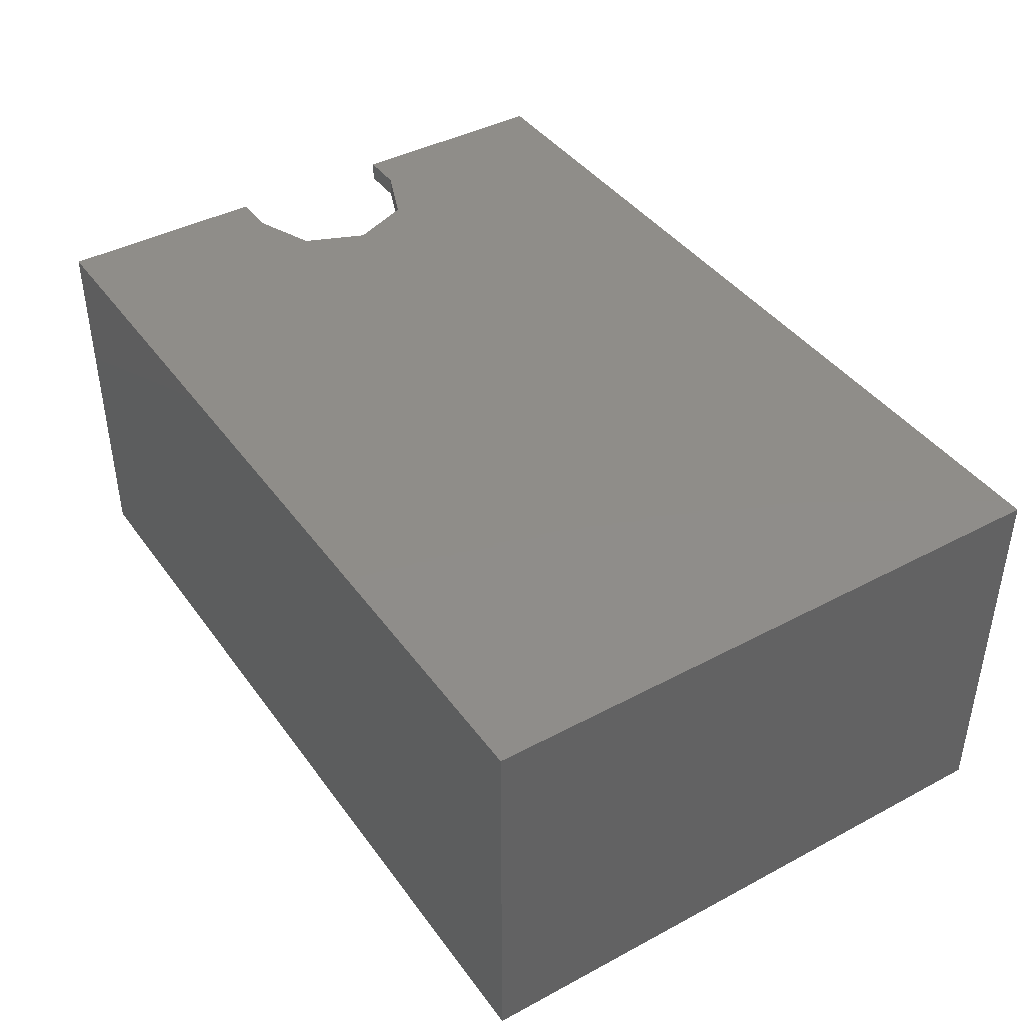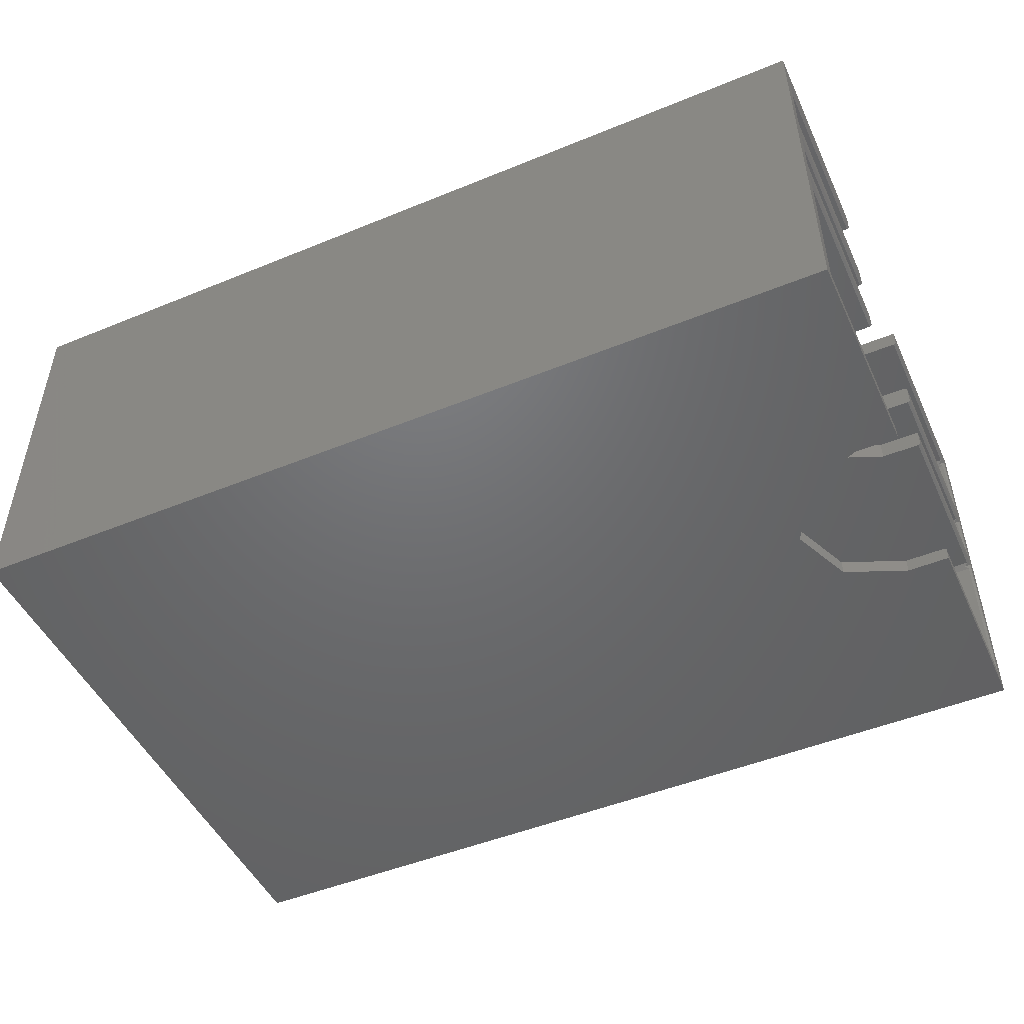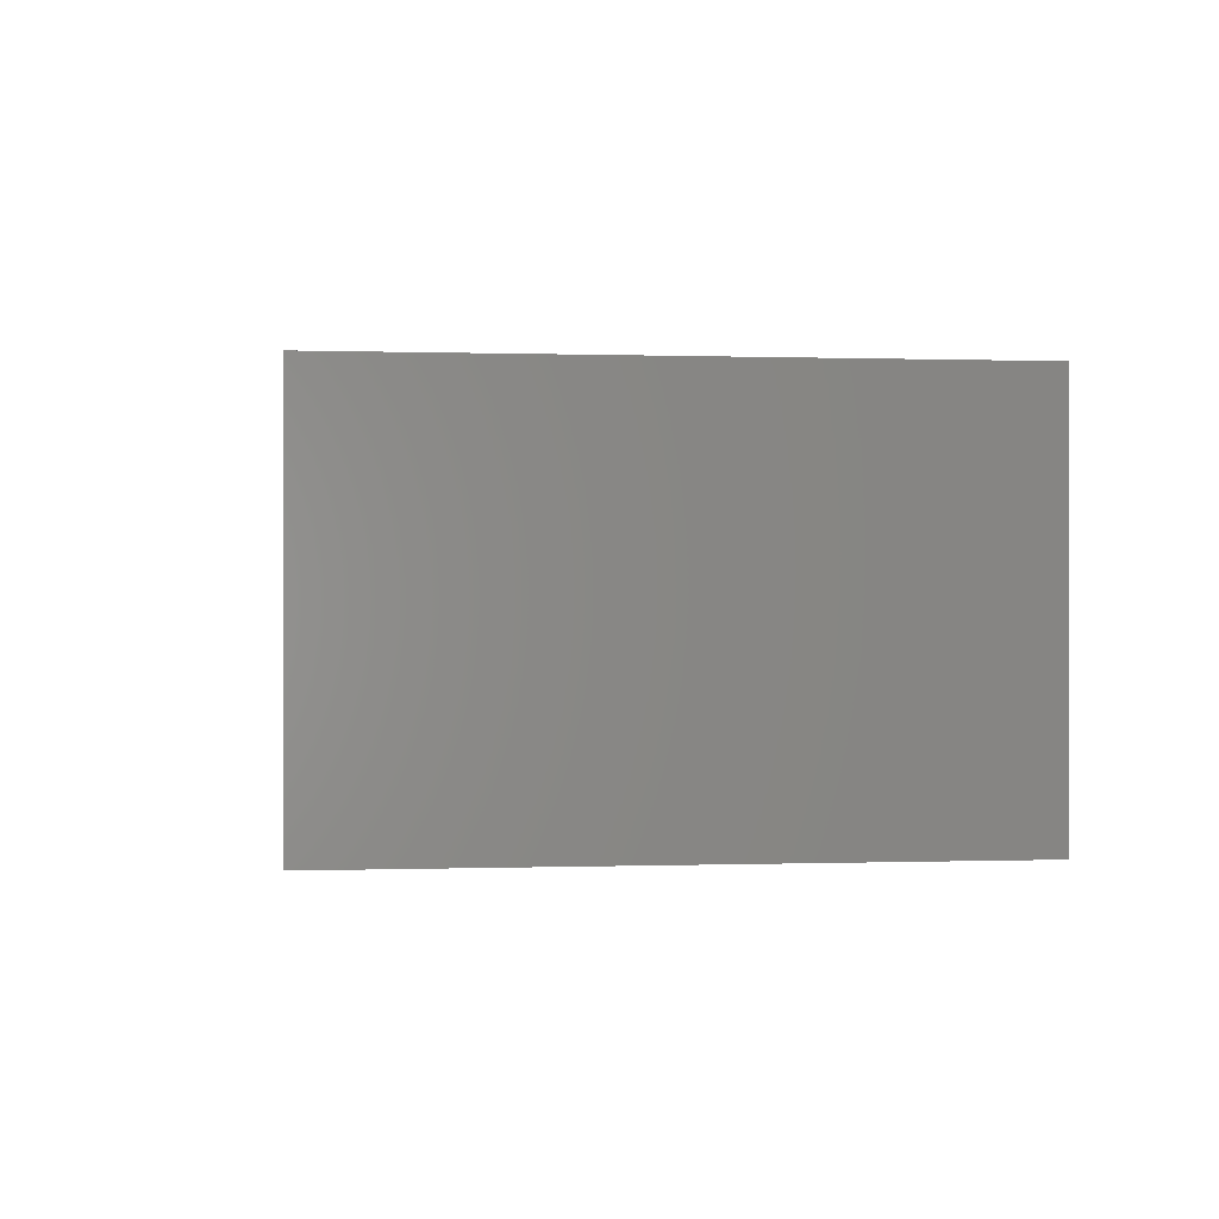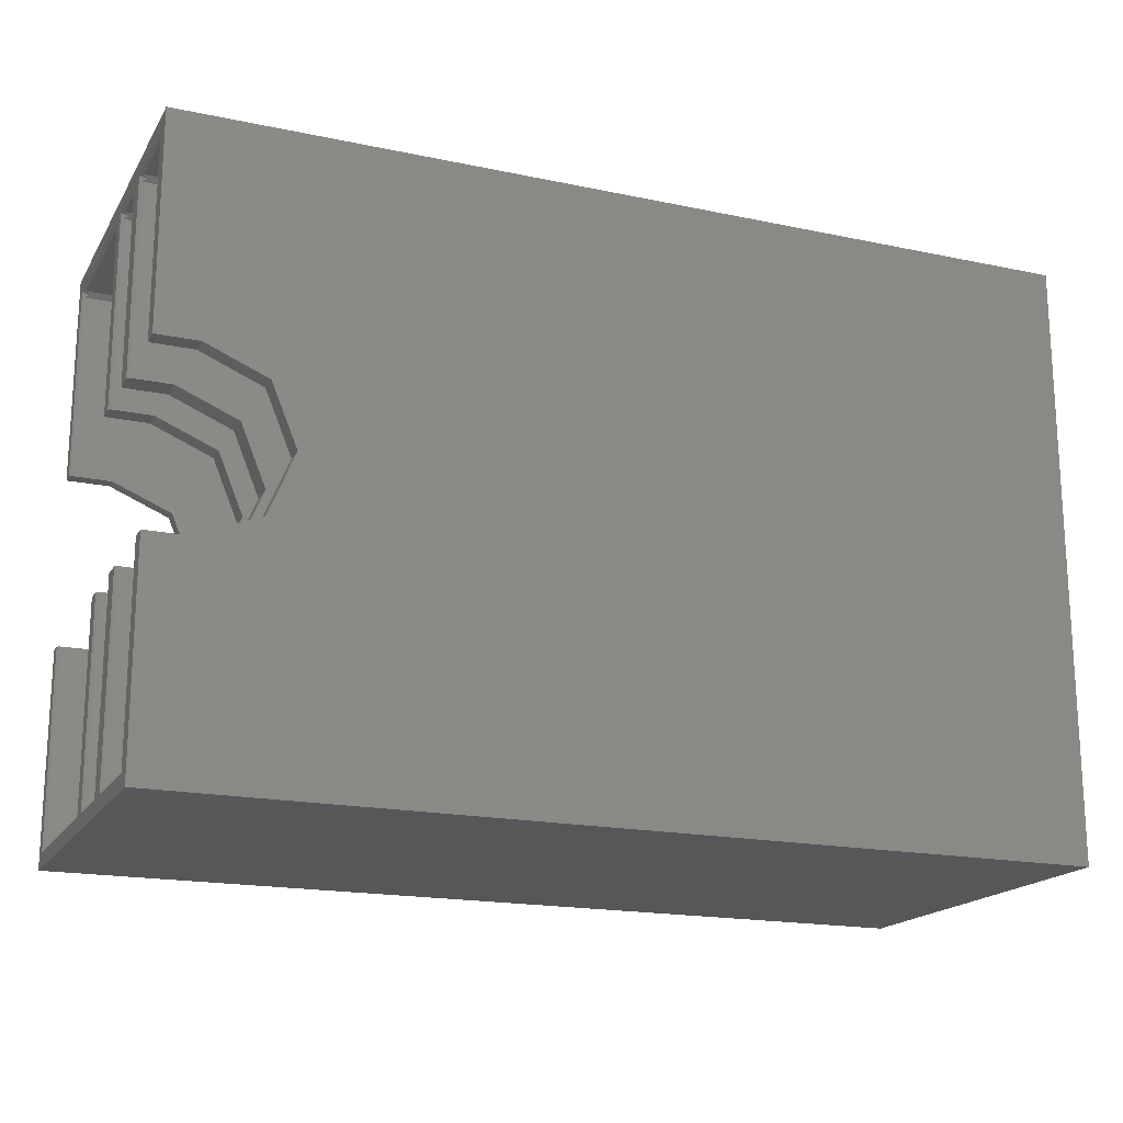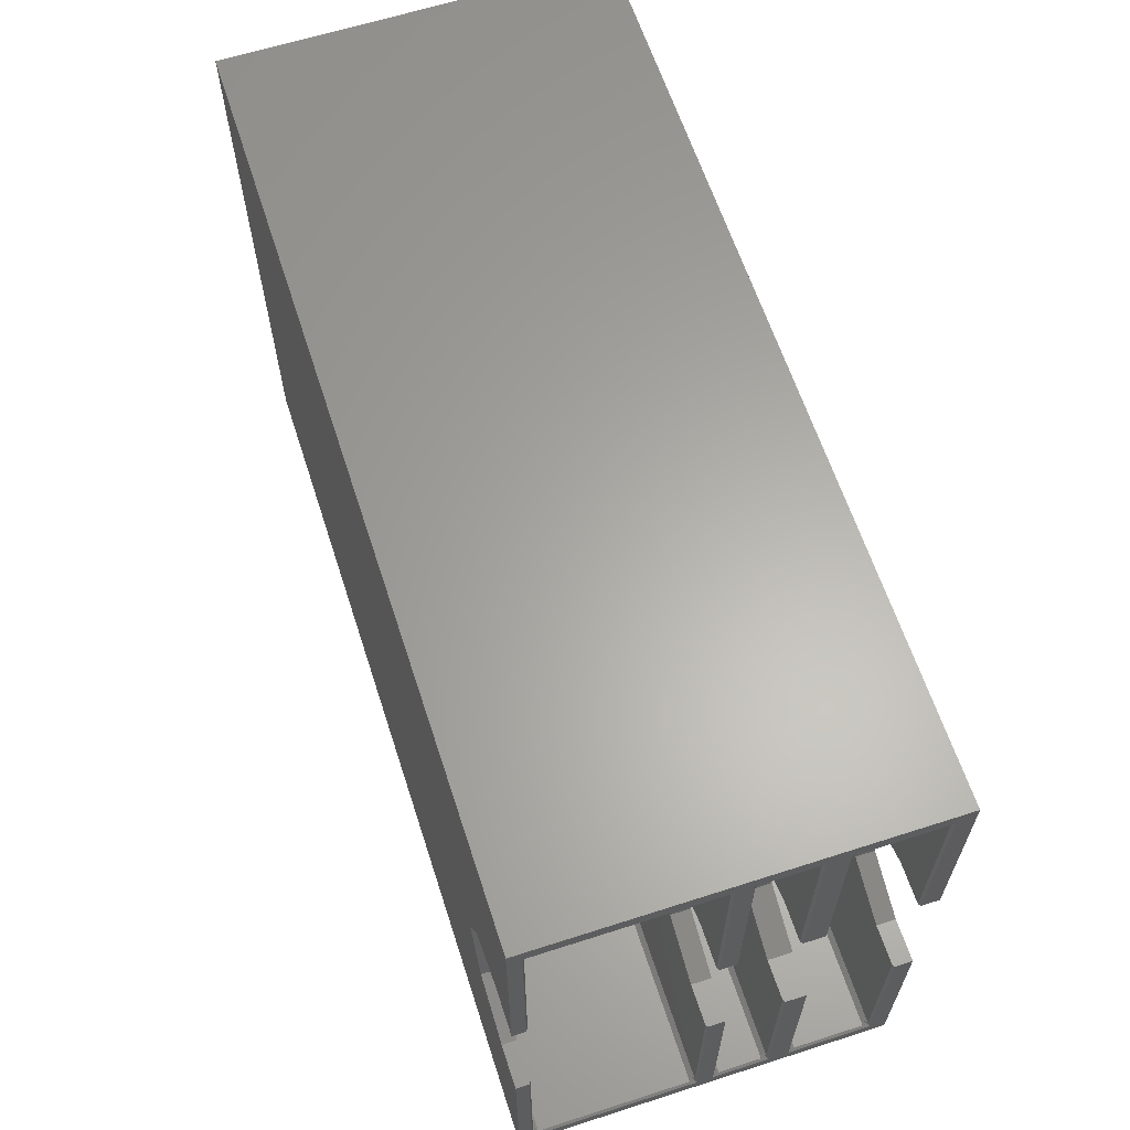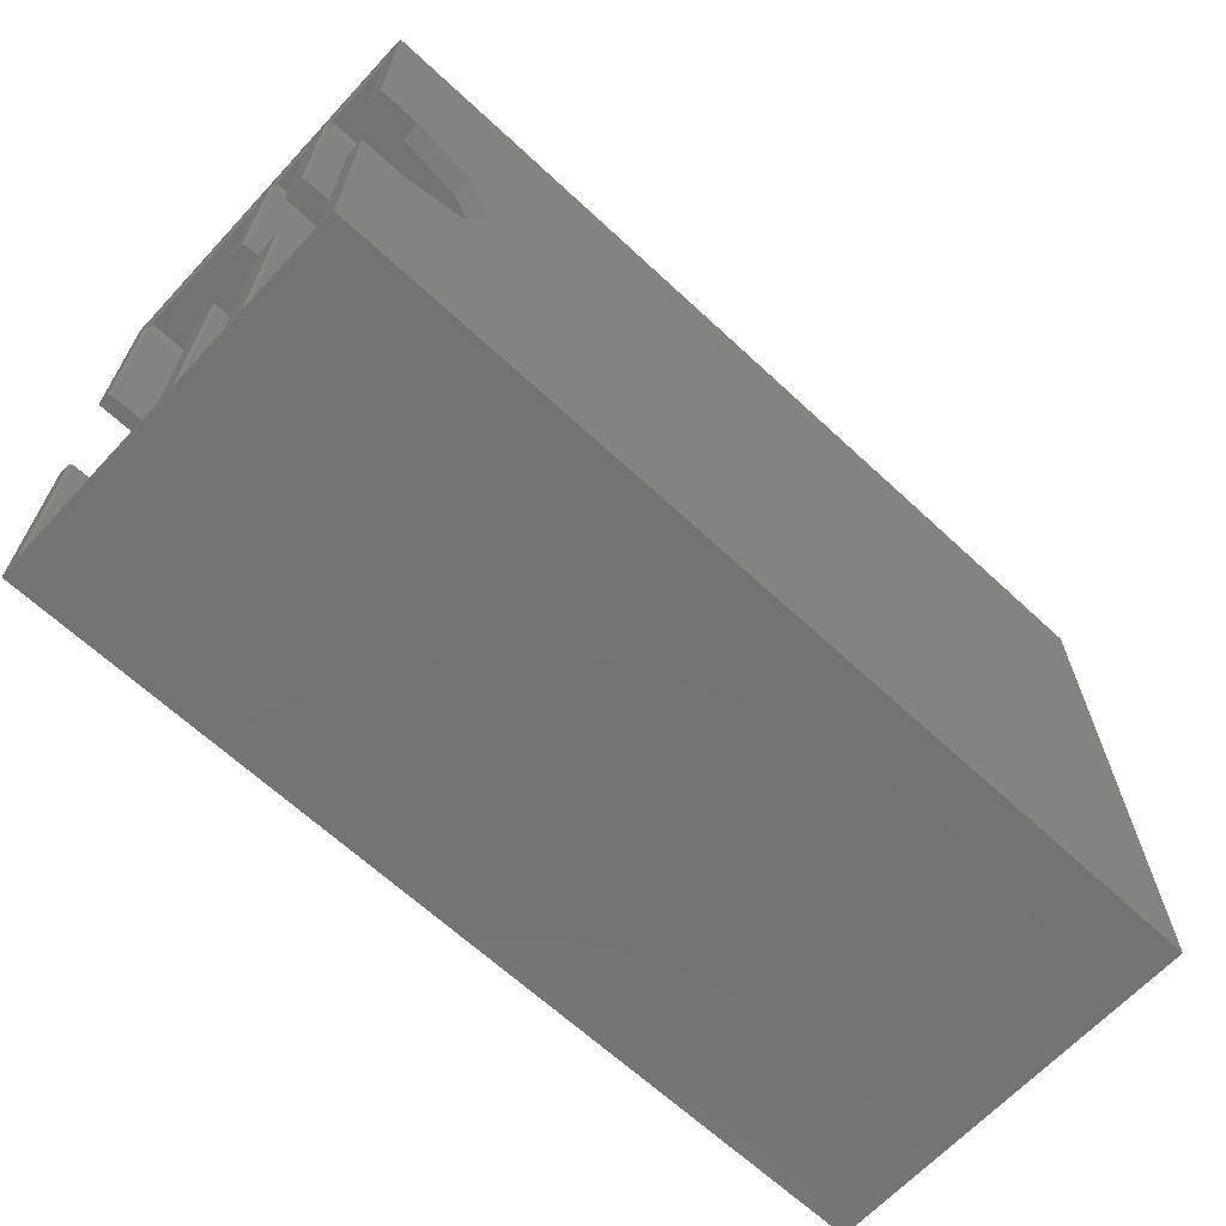
<metadata>
{"format":"stl","ext":"stl","renderer":"f3d","projection":"perspective","resolution":1024,"background":"white","views":[{"elev":41.5,"azim":57.2,"up":"+Z"},{"elev":-48.7,"azim":-155.5,"up":"+Z"},{"elev":0.1,"azim":82.7,"up":"+Z"},{"elev":-18.2,"azim":-22.2,"up":"+Y"},{"elev":62.9,"azim":-108.0,"up":"+Y"},{"elev":-65.7,"azim":-43.0,"up":"+Y"}]}
</metadata>
<code>
# stl→obj: 196 verts, 388 faces
v 126.2 -54.6 -5.883
v 125.5 -54.87 -6.424
v 125.8 -54.98 -6.424
v 125.5 -54.33 10.88
v 126.2 -54.6 10.88
v 125.5 -54.87 11.42
v 126.2 -114.4 -5.883
v 125.5 -114.7 10.88
v 126.2 -114.4 10.88
v 125.5 -114.7 -5.883
v 125.9 -55.25 -6.424
v 32.13 -54.6 11.15
v 31.77 -54.87 11.42
v 31.77 -54.33 10.88
v 32.13 -54.6 -6.153
v 125.5 -54.33 -5.883
v 31.77 -54.33 -5.883
v 31.77 -54.87 -6.424
v 125.9 -113.8 -6.424
v 125.5 -114.1 -6.424
v 125.8 -114 -6.424
v 45.24 -84.5 -6.424
v 42.53 -77.97 -6.424
v 36 -75.26 -6.424
v 31.77 -75.26 -6.424
v 42.53 -91.03 -6.424
v 31.77 -114.1 -6.424
v 36 -93.74 -6.424
v 31.77 -93.74 -6.424
v 32.13 -114.4 -6.153
v 31.77 -114.7 -5.883
v 126.4 -113.8 -5.883
v 126.4 -55.25 -5.883
v 126.4 -55.25 10.88
v 126.4 -113.8 10.88
v 125.9 -55.25 11.42
v 125.8 -54.98 11.42
v 125.9 -113.8 11.42
v 125.5 -114.1 11.42
v 125.8 -114 11.42
v 32.13 -114.4 11.15
v 31.77 -114.7 10.88
v 31.77 -114.1 11.42
v 45.24 -84.5 11.42
v 42.53 -91.03 11.42
v 36 -93.74 11.42
v 31.77 -93.74 11.42
v 42.53 -77.97 11.42
v 36 -75.26 11.42
v 31.77 -75.26 11.42
v 31.5 -114.9 11.62
v 31.5 -114.9 -6.625
v 31.5 -93.74 11.62
v 31.5 -75.26 11.62
v 31.5 -54.12 11.62
v 31.5 -54.12 -6.625
v 31.5 -93.74 -6.625
v 31.5 -75.26 -6.625
v 36 -93.74 -8
v 31.5 -93.74 -8
v 31.77 -93.74 13.58
v 36 -93.74 13.58
v 31.5 -93.74 13.38
v 45.24 -84.5 -8
v 42.53 -77.97 -8
v 42.53 -77.97 13.58
v 45.24 -84.5 13.58
v 36 -75.26 -8
v 36 -75.26 13.58
v 31.5 -75.26 -8
v 31.77 -75.26 13.58
v 31.5 -75.26 13.38
v 42.53 -91.03 -8
v 42.53 -91.03 13.58
v 127 -52.5 -8
v 31.5 -52.5 33
v 127 -52.5 33
v 31.5 -52.5 -8
v 127 -116.5 -8
v 31.5 -116.5 -8
v 127 -116.5 33
v 31.5 -116.5 33
v 31.5 -114.9 13.38
v 31.5 -114.9 19.62
v 31.5 -114.9 21.88
v 31.5 -93.74 21.88
v 31.5 -93.74 19.62
v 31.5 -114.9 31.12
v 31.5 -93.74 33
v 31.5 -93.74 31.12
v 31.5 -75.26 19.62
v 31.5 -54.12 21.88
v 31.5 -54.12 19.62
v 31.5 -75.26 21.88
v 31.5 -54.12 13.38
v 31.5 -54.12 31.12
v 31.5 -75.26 33
v 31.5 -75.26 31.12
v 126.2 -54.6 14.12
v 125.5 -54.87 13.58
v 125.8 -54.98 13.58
v 125.5 -54.33 18.88
v 126.2 -54.6 18.88
v 125.5 -54.87 19.42
v 126.2 -114.4 14.12
v 125.5 -114.7 18.88
v 126.2 -114.4 18.88
v 125.5 -114.7 14.12
v 125.9 -55.25 13.58
v 32.13 -54.6 19.15
v 31.77 -54.87 19.42
v 31.77 -54.33 18.88
v 32.13 -54.6 13.85
v 125.5 -54.33 14.12
v 31.77 -54.33 14.12
v 31.77 -54.87 13.58
v 125.9 -113.8 13.58
v 125.5 -114.1 13.58
v 125.8 -114 13.58
v 31.77 -114.1 13.58
v 32.13 -114.4 13.85
v 31.77 -114.7 14.12
v 126.4 -113.8 14.12
v 126.4 -55.25 14.12
v 126.4 -55.25 18.88
v 126.4 -113.8 18.88
v 125.9 -55.25 19.42
v 125.8 -54.98 19.42
v 125.9 -113.8 19.42
v 125.5 -114.1 19.42
v 125.8 -114 19.42
v 45.24 -84.5 19.42
v 42.53 -91.03 19.42
v 31.77 -114.1 19.42
v 36 -93.74 19.42
v 31.77 -93.74 19.42
v 42.53 -77.97 19.42
v 36 -75.26 19.42
v 31.77 -75.26 19.42
v 32.13 -114.4 19.15
v 31.77 -114.7 18.88
v 36 -93.74 22.08
v 42.53 -91.03 22.08
v 42.53 -77.97 22.08
v 45.24 -84.5 22.08
v 31.77 -93.74 22.08
v 36 -75.26 22.08
v 31.77 -75.26 22.08
v 126.2 -54.6 22.62
v 125.5 -54.87 22.08
v 125.8 -54.98 22.08
v 125.5 -54.33 30.38
v 126.2 -54.6 30.38
v 125.5 -54.87 30.92
v 126.2 -114.4 22.62
v 125.5 -114.7 30.38
v 126.2 -114.4 30.38
v 125.5 -114.7 22.62
v 125.9 -55.25 22.08
v 32.13 -54.6 30.65
v 31.77 -54.87 30.92
v 31.77 -54.33 30.38
v 32.13 -54.6 22.35
v 125.5 -54.33 22.62
v 31.77 -54.33 22.62
v 31.77 -54.87 22.08
v 125.9 -113.8 22.08
v 125.5 -114.1 22.08
v 125.8 -114 22.08
v 31.77 -114.1 22.08
v 32.13 -114.4 22.35
v 31.77 -114.7 22.62
v 126.4 -113.8 22.62
v 126.4 -55.25 22.62
v 126.4 -55.25 30.38
v 126.4 -113.8 30.38
v 125.9 -55.25 30.92
v 125.8 -54.98 30.92
v 125.9 -113.8 30.92
v 125.5 -114.1 30.92
v 125.8 -114 30.92
v 32.13 -114.4 30.65
v 31.77 -114.7 30.38
v 31.77 -114.1 30.92
v 45.24 -84.5 30.92
v 42.53 -91.03 30.92
v 36 -93.74 30.92
v 31.77 -93.74 30.92
v 42.53 -77.97 30.92
v 36 -75.26 30.92
v 31.77 -75.26 30.92
v 36 -93.74 33
v 42.53 -91.03 33
v 42.53 -77.97 33
v 45.24 -84.5 33
v 36 -75.26 33
f 1 2 3
f 4 5 6
f 7 8 9
f 8 7 10
f 1 3 11
f 12 6 13
f 4 12 14
f 12 4 6
f 15 16 17
f 2 15 18
f 15 2 16
f 2 11 3
f 11 2 19
f 20 19 2
f 19 20 21
f 2 22 20
f 2 23 22
f 18 23 2
f 23 18 24
f 24 18 25
f 26 20 22
f 27 26 28
f 27 28 29
f 26 27 20
f 21 20 7
f 20 30 10
f 30 20 27
f 10 30 31
f 17 4 14
f 4 17 16
f 11 32 33
f 32 11 19
f 32 34 33
f 34 32 35
f 36 5 34
f 6 5 37
f 37 5 36
f 1 16 2
f 16 5 4
f 5 16 1
f 7 20 10
f 38 35 9
f 39 40 9
f 38 34 35
f 34 38 36
f 7 35 32
f 35 7 9
f 33 5 1
f 5 33 34
f 1 11 33
f 39 9 8
f 8 41 39
f 41 8 42
f 39 41 43
f 19 21 7
f 32 19 7
f 39 38 40
f 38 39 36
f 6 36 39
f 36 6 37
f 39 44 6
f 39 45 44
f 43 45 39
f 45 43 46
f 46 43 47
f 48 6 44
f 13 48 49
f 13 49 50
f 48 13 6
f 40 38 9
f 10 42 8
f 42 10 31
f 42 51 41
f 31 51 42
f 31 52 51
f 52 31 30
f 51 43 41
f 53 43 51
f 43 53 47
f 50 54 13
f 13 55 12
f 55 13 54
f 55 14 12
f 55 17 14
f 17 56 15
f 56 17 55
f 29 57 27
f 27 52 30
f 52 27 57
f 56 18 15
f 58 18 56
f 18 58 25
f 59 29 28
f 60 29 59
f 29 60 57
f 47 61 62
f 61 47 63
f 47 62 46
f 63 47 53
f 64 23 65
f 23 64 22
f 44 66 48
f 66 44 67
f 68 23 24
f 23 68 65
f 49 66 69
f 66 49 48
f 70 25 58
f 25 70 68
f 25 68 24
f 50 71 72
f 50 72 54
f 71 50 69
f 69 50 49
f 73 28 26
f 28 73 59
f 45 62 74
f 62 45 46
f 73 22 64
f 22 73 26
f 45 67 44
f 67 45 74
f 75 76 77
f 76 75 78
f 79 64 75
f 79 73 64
f 80 73 79
f 73 80 59
f 59 80 60
f 65 75 64
f 78 65 68
f 78 68 70
f 65 78 75
f 80 81 82
f 81 80 79
f 60 52 57
f 80 51 52
f 51 80 83
f 82 83 80
f 83 82 84
f 84 82 85
f 80 52 60
f 51 63 53
f 63 51 83
f 84 86 87
f 86 84 85
f 88 89 90
f 88 82 89
f 85 82 88
f 91 92 93
f 92 91 94
f 54 95 55
f 95 54 72
f 55 78 56
f 70 56 78
f 56 70 58
f 78 55 76
f 95 76 55
f 93 76 95
f 92 76 93
f 96 76 92
f 97 96 98
f 96 97 76
f 81 75 77
f 75 81 79
f 99 100 101
f 102 103 104
f 105 106 107
f 106 105 108
f 99 101 109
f 110 104 111
f 102 110 112
f 110 102 104
f 113 114 115
f 100 113 116
f 113 100 114
f 100 109 101
f 109 100 117
f 118 117 100
f 117 118 119
f 100 67 118
f 100 66 67
f 116 66 100
f 66 116 69
f 69 116 71
f 74 118 67
f 120 74 62
f 120 62 61
f 74 120 118
f 119 118 105
f 118 121 108
f 121 118 120
f 108 121 122
f 115 102 112
f 102 115 114
f 109 123 124
f 123 109 117
f 123 125 124
f 125 123 126
f 127 103 125
f 104 103 128
f 128 103 127
f 99 114 100
f 114 103 102
f 103 114 99
f 105 118 108
f 129 126 107
f 129 125 126
f 125 129 127
f 105 126 123
f 126 105 107
f 124 103 99
f 103 124 125
f 99 109 124
f 130 131 107
f 131 129 107
f 130 129 131
f 129 130 127
f 104 127 130
f 127 104 128
f 130 132 104
f 130 133 132
f 134 133 130
f 133 134 135
f 135 134 136
f 137 104 132
f 111 137 138
f 111 138 139
f 137 111 104
f 117 119 105
f 123 117 105
f 130 107 106
f 106 140 130
f 140 106 141
f 130 140 134
f 108 141 106
f 141 108 122
f 141 84 140
f 122 84 141
f 122 83 84
f 83 122 121
f 84 134 140
f 87 134 84
f 134 87 136
f 139 91 111
f 111 93 110
f 93 111 91
f 93 112 110
f 93 115 112
f 115 95 113
f 95 115 93
f 61 63 120
f 120 83 121
f 83 120 63
f 95 116 113
f 72 116 95
f 116 72 71
f 133 142 143
f 142 133 135
f 132 144 137
f 144 132 145
f 133 145 132
f 145 133 143
f 136 146 142
f 146 136 86
f 136 142 135
f 86 136 87
f 138 144 147
f 144 138 137
f 139 148 94
f 139 94 91
f 148 139 147
f 147 139 138
f 149 150 151
f 152 153 154
f 155 156 157
f 156 155 158
f 149 151 159
f 160 154 161
f 152 160 162
f 160 152 154
f 163 164 165
f 150 163 166
f 163 150 164
f 150 159 151
f 159 150 167
f 168 167 150
f 167 168 169
f 150 145 168
f 150 144 145
f 166 144 150
f 144 166 147
f 147 166 148
f 143 168 145
f 170 143 142
f 170 142 146
f 143 170 168
f 169 168 155
f 168 171 158
f 171 168 170
f 158 171 172
f 165 152 162
f 152 165 164
f 159 173 174
f 173 159 167
f 173 175 174
f 175 173 176
f 177 153 175
f 155 176 173
f 176 155 157
f 154 153 178
f 178 153 177
f 149 164 150
f 164 153 152
f 153 164 149
f 155 168 158
f 179 176 157
f 180 181 157
f 179 175 176
f 175 179 177
f 174 153 149
f 153 174 175
f 149 159 174
f 180 157 156
f 156 182 180
f 182 156 183
f 180 182 184
f 167 169 155
f 173 167 155
f 180 179 181
f 179 180 177
f 154 177 180
f 177 154 178
f 180 185 154
f 180 186 185
f 184 186 180
f 186 184 187
f 187 184 188
f 189 154 185
f 161 189 190
f 161 190 191
f 189 161 154
f 181 179 157
f 158 183 156
f 183 158 172
f 183 88 182
f 172 88 183
f 172 85 88
f 85 172 171
f 88 184 182
f 90 184 88
f 184 90 188
f 191 98 161
f 161 96 160
f 96 161 98
f 96 162 160
f 96 165 162
f 165 92 163
f 92 165 96
f 146 86 170
f 170 85 171
f 85 170 86
f 92 166 163
f 94 166 92
f 166 94 148
f 188 89 192
f 188 192 187
f 89 188 90
f 186 192 193
f 192 186 187
f 185 194 189
f 194 185 195
f 190 194 196
f 194 190 189
f 186 195 185
f 195 186 193
f 191 97 98
f 97 191 196
f 196 191 190
f 77 195 81
f 77 194 195
f 76 194 77
f 194 76 196
f 196 76 97
f 193 81 195
f 82 193 192
f 82 192 89
f 193 82 81

</code>
